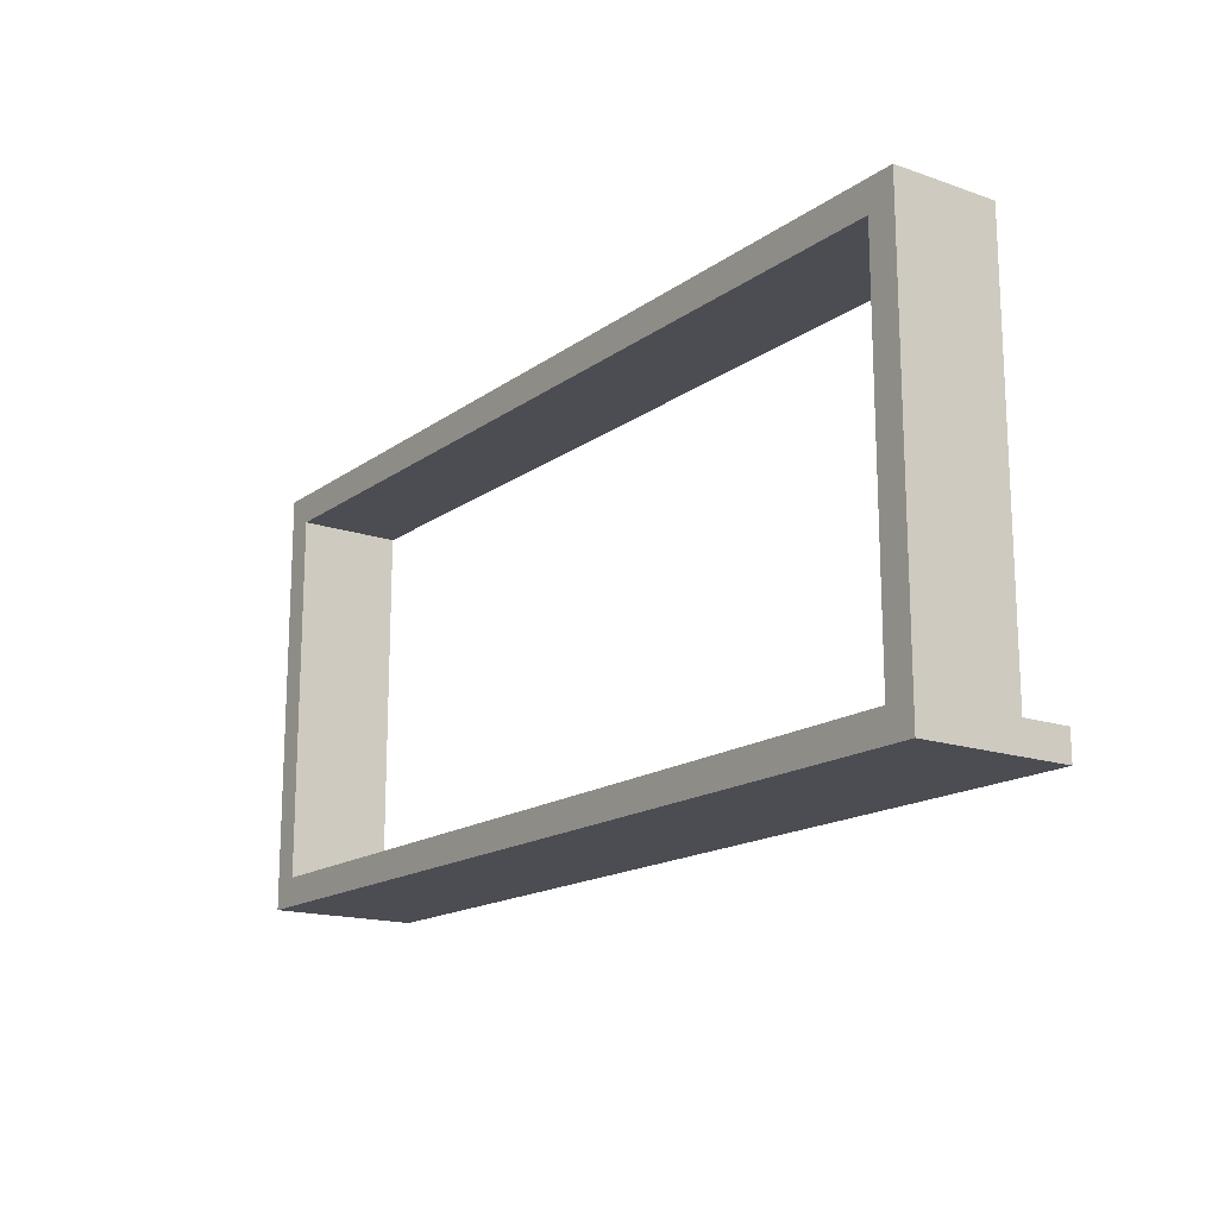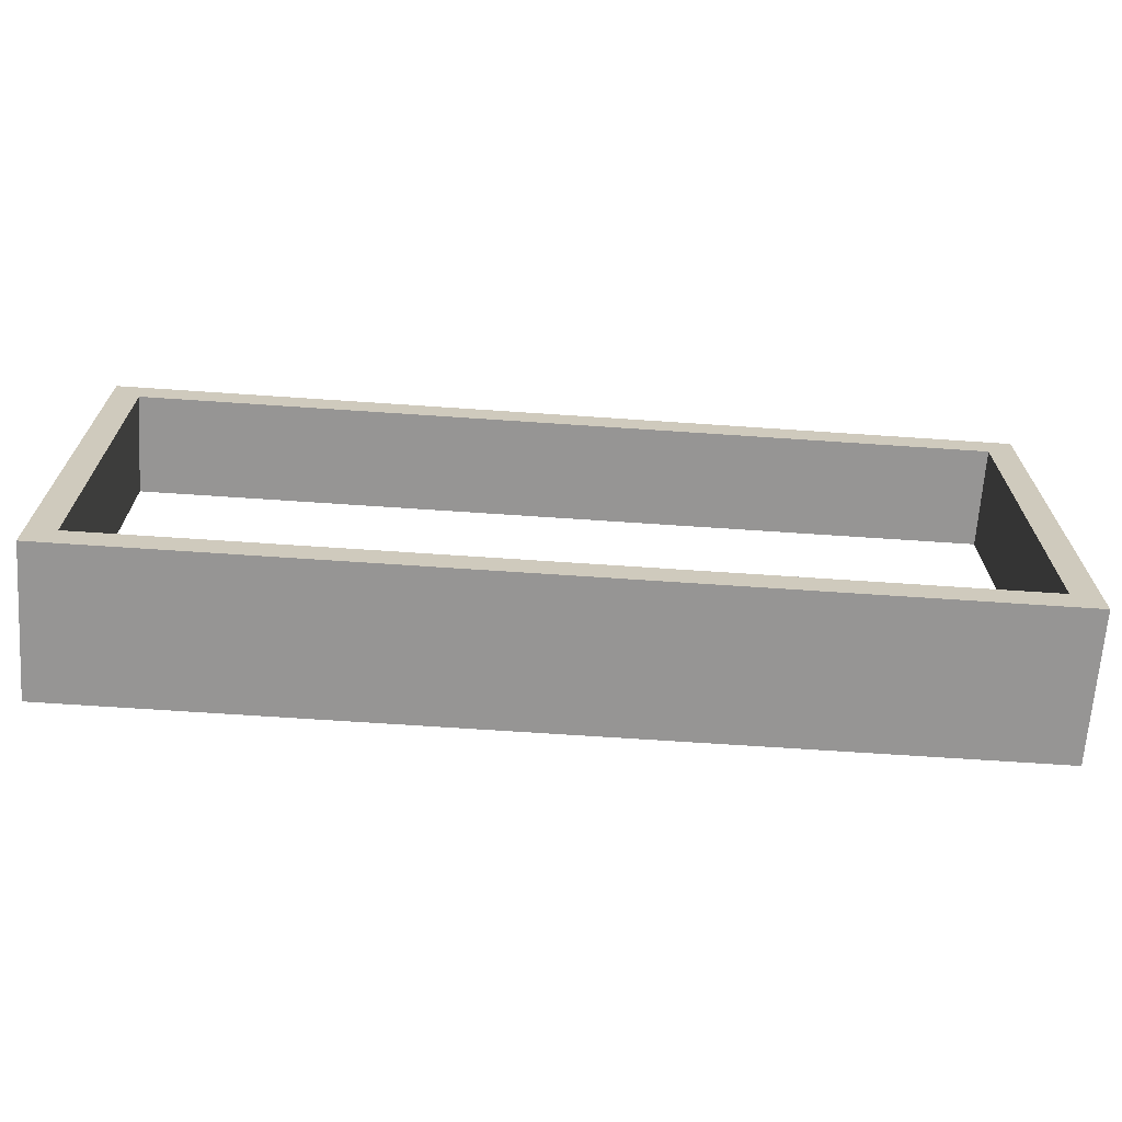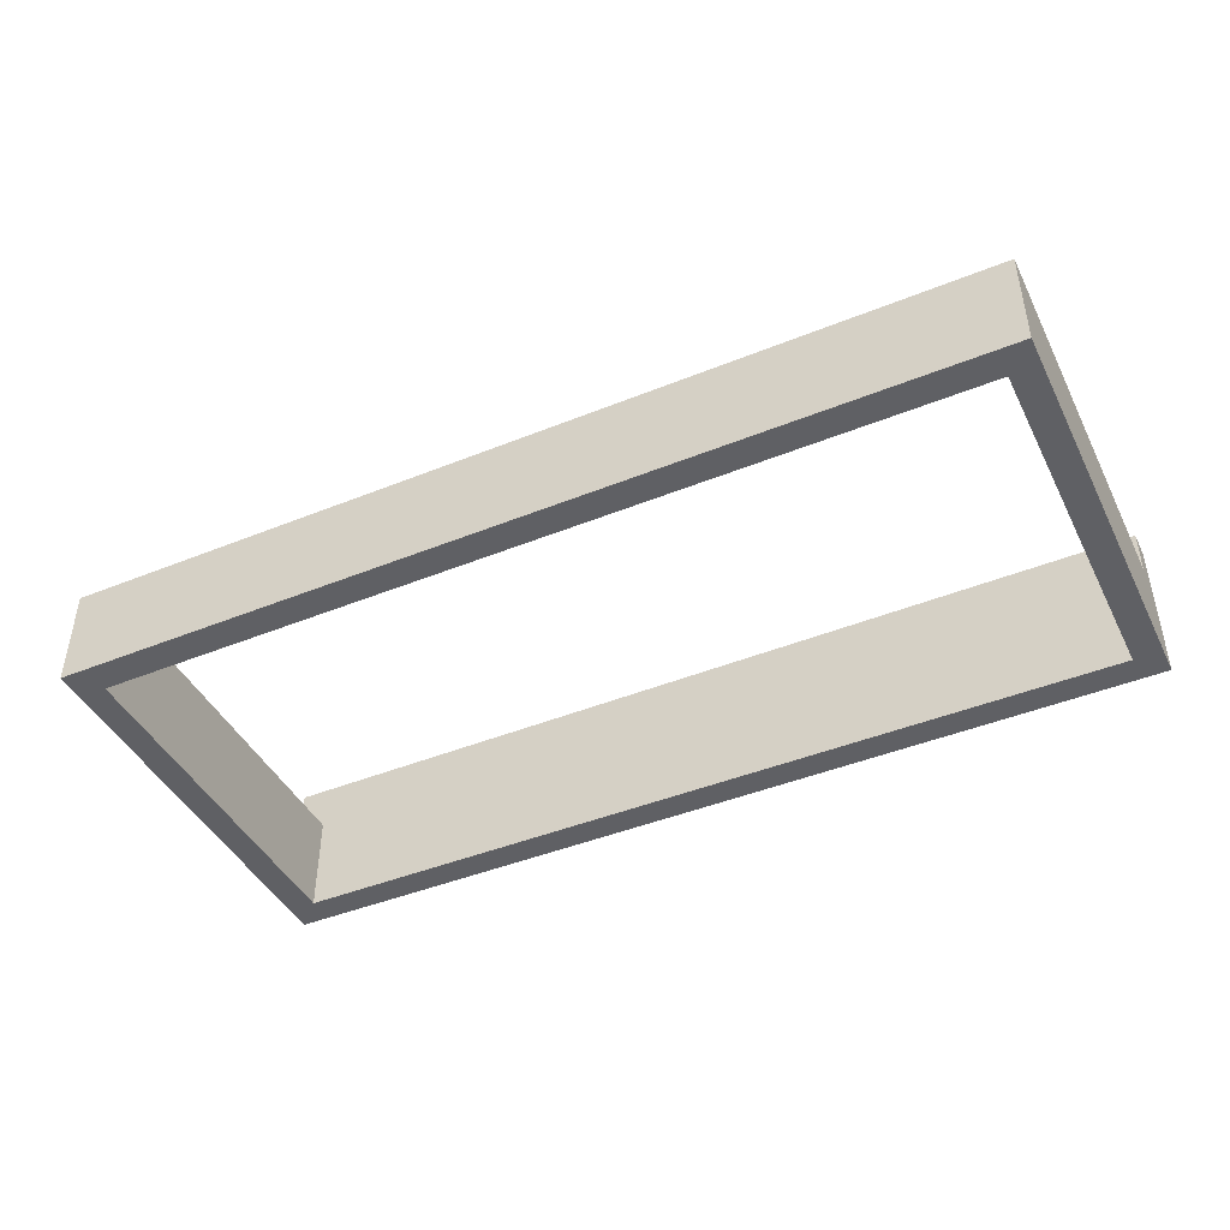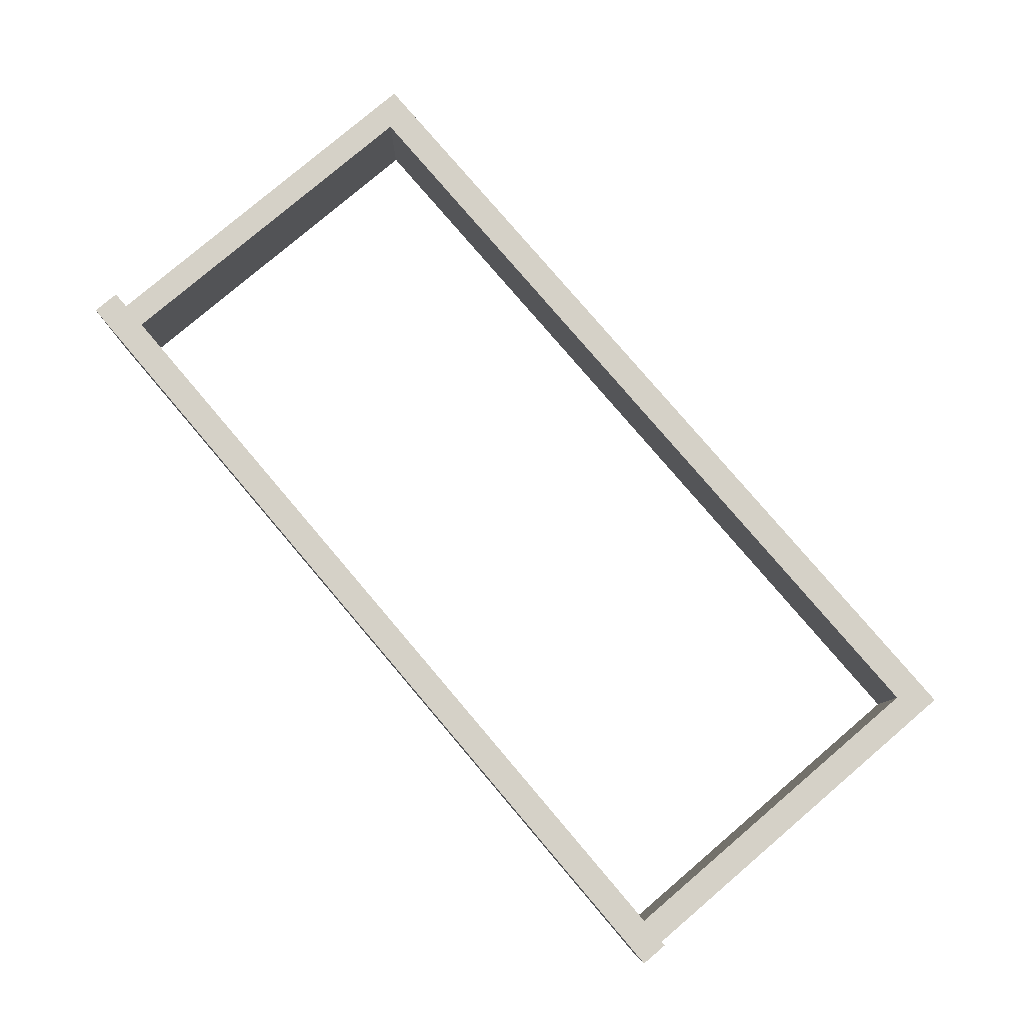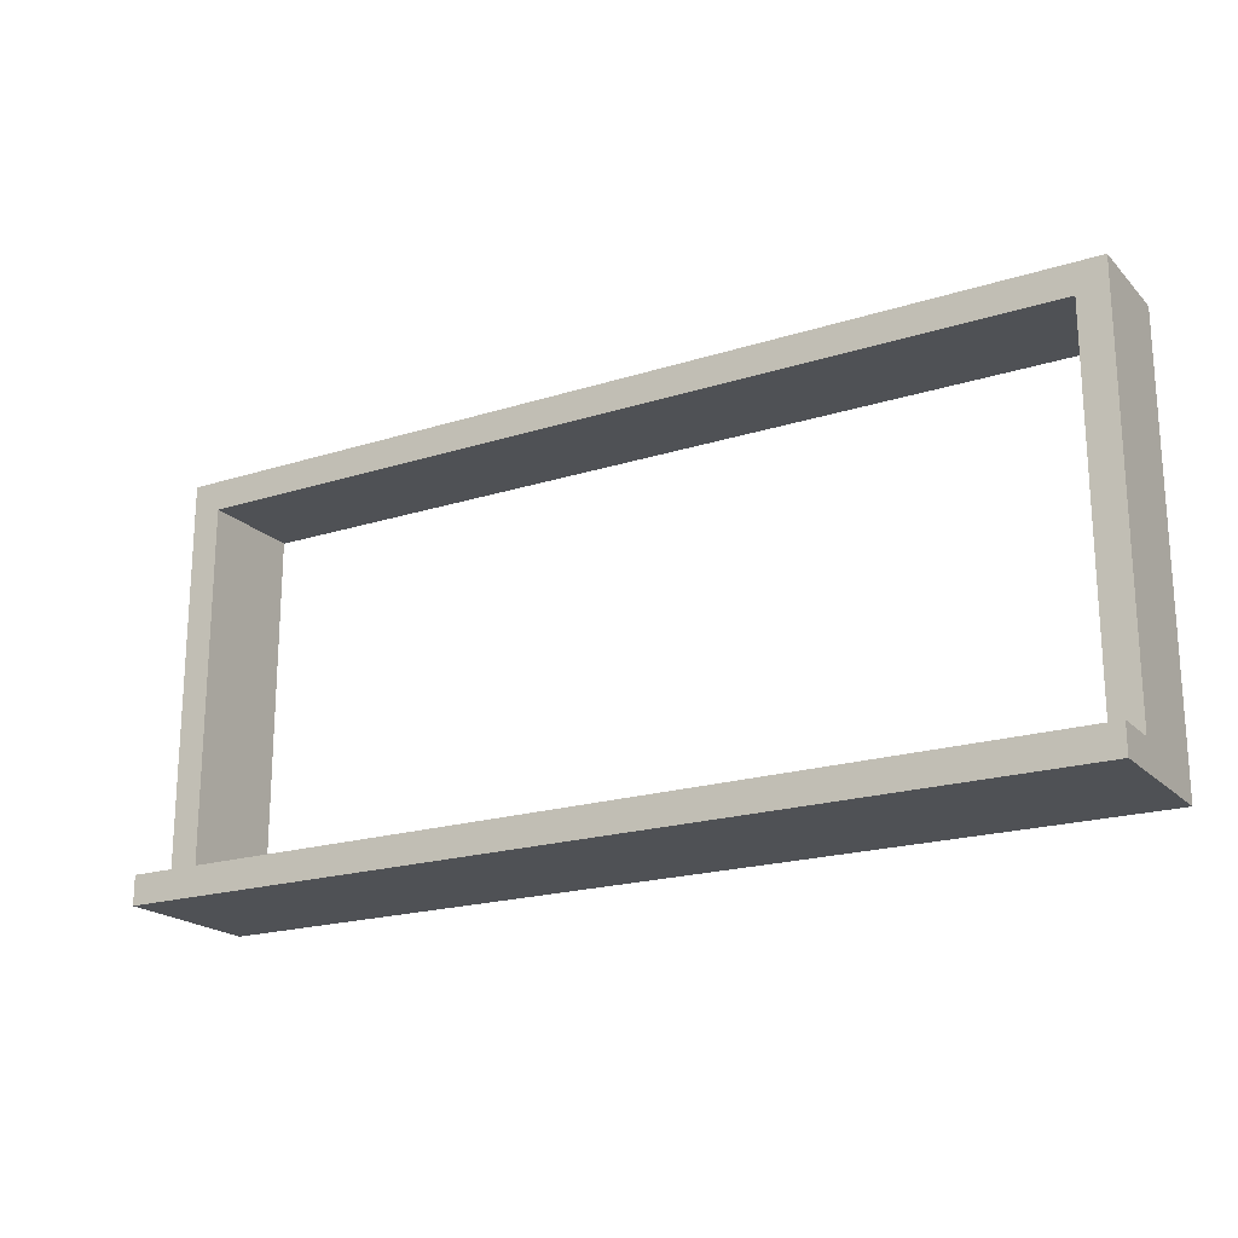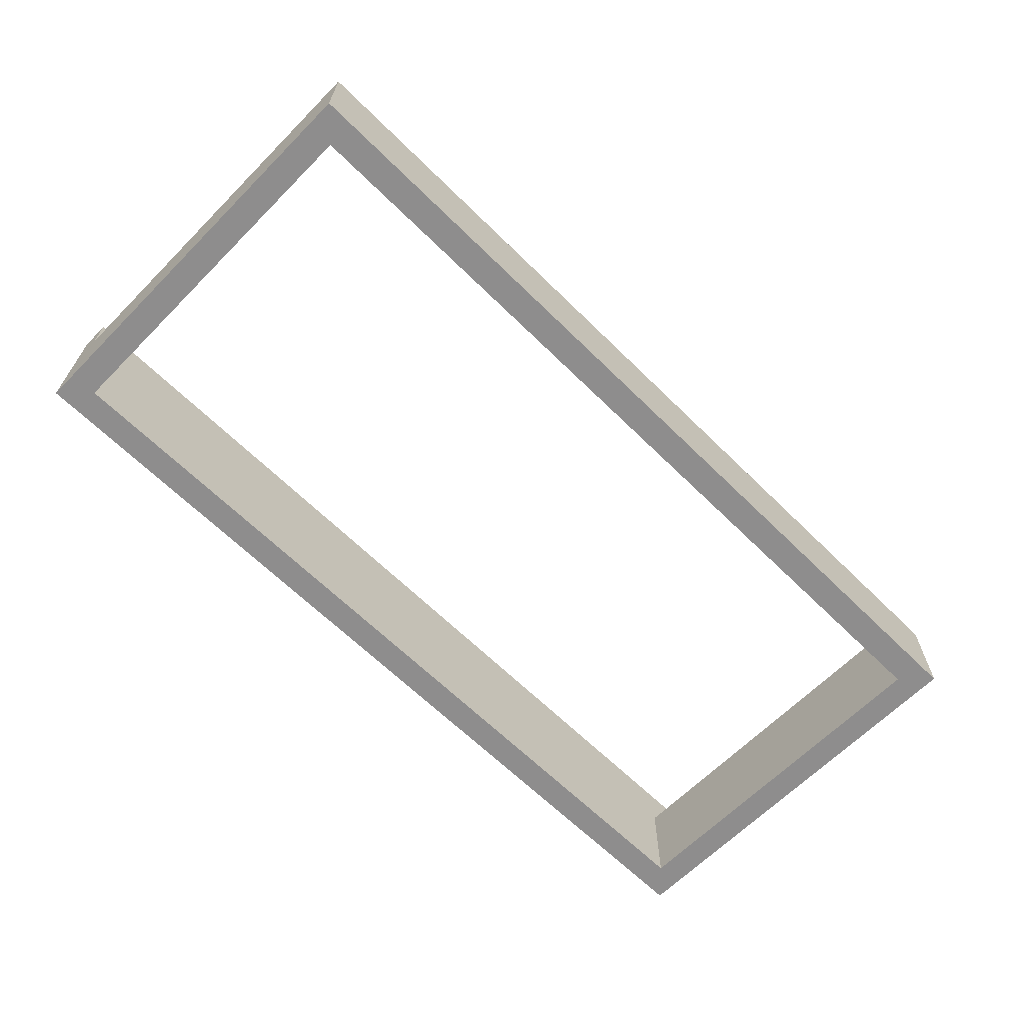
<metadata>
{"format":"obj","ext":"obj","renderer":"f3d","projection":"perspective","resolution":1024,"background":"white","views":[{"elev":-16.3,"azim":54.7,"up":"+Z"},{"elev":-67.6,"azim":-3.9,"up":"+Z"},{"elev":-43.9,"azim":25.4,"up":"+Y"},{"elev":79.7,"azim":-130.4,"up":"+Y"},{"elev":-20.0,"azim":-149.7,"up":"+Z"},{"elev":-64.7,"azim":-44.7,"up":"+Y"}]}
</metadata>
<code>
o Wall_West.001
v -2.205 0.1602 -0.7358
v -2.205 0.1602 1.137
v -2.205 -0.3613 1.137
v -2.205 -0.3613 -0.7358
v 2.205 0.1602 -0.7358
v 2.205 0.1602 1.137
v 2.205 -0.3613 1.137
v 2.205 -0.3613 -0.7358
v -2.205 -0.3613 1.287
v 2.205 -0.3613 1.287
v 2.205 0.1602 1.287
v -2.205 0.1602 1.287
v 2.205 -0.3613 -0.8808
v -2.205 -0.3613 -0.8808
v -2.205 0.1602 -0.8808
v 2.205 0.1602 -0.8808
v -2.35 0.1602 -0.7358
v -2.35 0.1602 1.137
v -2.35 -0.3613 1.137
v -2.35 -0.3613 -0.7358
v -2.35 0.1602 1.287
v -2.35 -0.3613 1.287
v -2.35 -0.3613 -0.8808
v -2.35 0.1602 -0.8808
v 2.35 0.1602 -0.7358
v 2.35 0.1602 1.137
v 2.35 -0.3613 1.137
v 2.35 -0.3613 -0.7358
v 2.35 0.1602 1.287
v 2.35 -0.3613 1.287
v 2.35 -0.3613 -0.8808
v 2.35 0.1602 -0.8808
v -2.205 0.4022 -0.7358
v 2.205 0.4022 -0.7358
v -2.205 0.4022 -0.8808
v 2.205 0.4022 -0.8808
v -2.35 0.4022 -0.8808
v -2.35 0.4022 -0.7358
v 2.35 0.4022 -0.7358
v 2.35 0.4022 -0.8808
f 6 26 25 5
f 4 20 23 14
f 15 24 37 35
f 2 12 11 6
f 9 10 11 12
f 10 30 29 11
f 7 10 9 3
f 2 18 21 12
f 13 14 15 16
f 4 14 13 8
f 9 22 19 3
f 5 25 39 34
f 5 1 4 8
f 17 20 19 18
f 19 22 21 18
f 17 24 23 20
f 1 17 18 2
f 24 17 38 37
f 12 21 22 9
f 14 23 24 15
f 3 19 20 4
f 28 31 32 25
f 25 26 27 28
f 26 29 30 27
f 16 32 31 13
f 7 27 30 10
f 11 29 26 6
f 13 31 28 8
f 8 28 27 7
f 5 8 7 6
f 3 2 6 7
f 1 2 3 4
f 34 39 40 36
f 34 36 35 33
f 35 37 38 33
f 25 32 40 39
f 1 5 34 33
f 32 16 36 40
f 16 15 35 36
f 17 1 33 38

</code>
